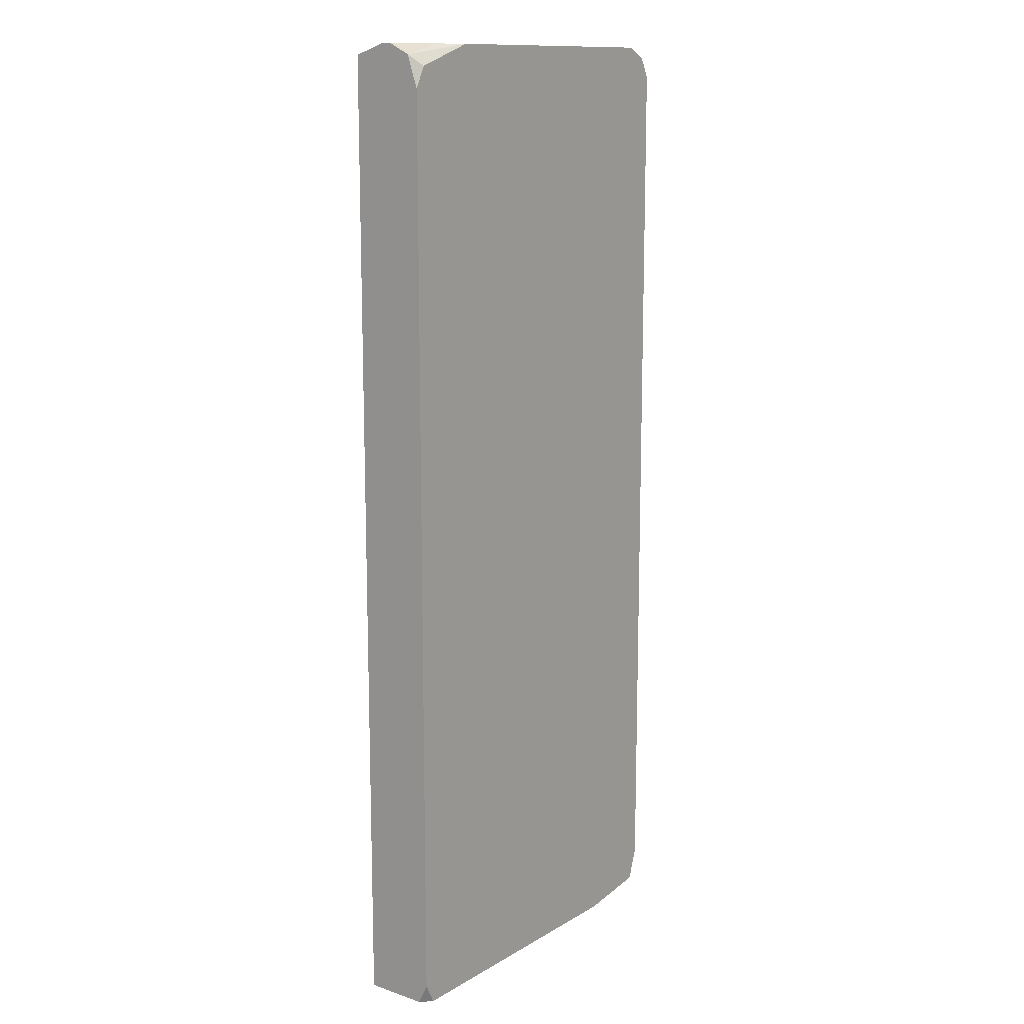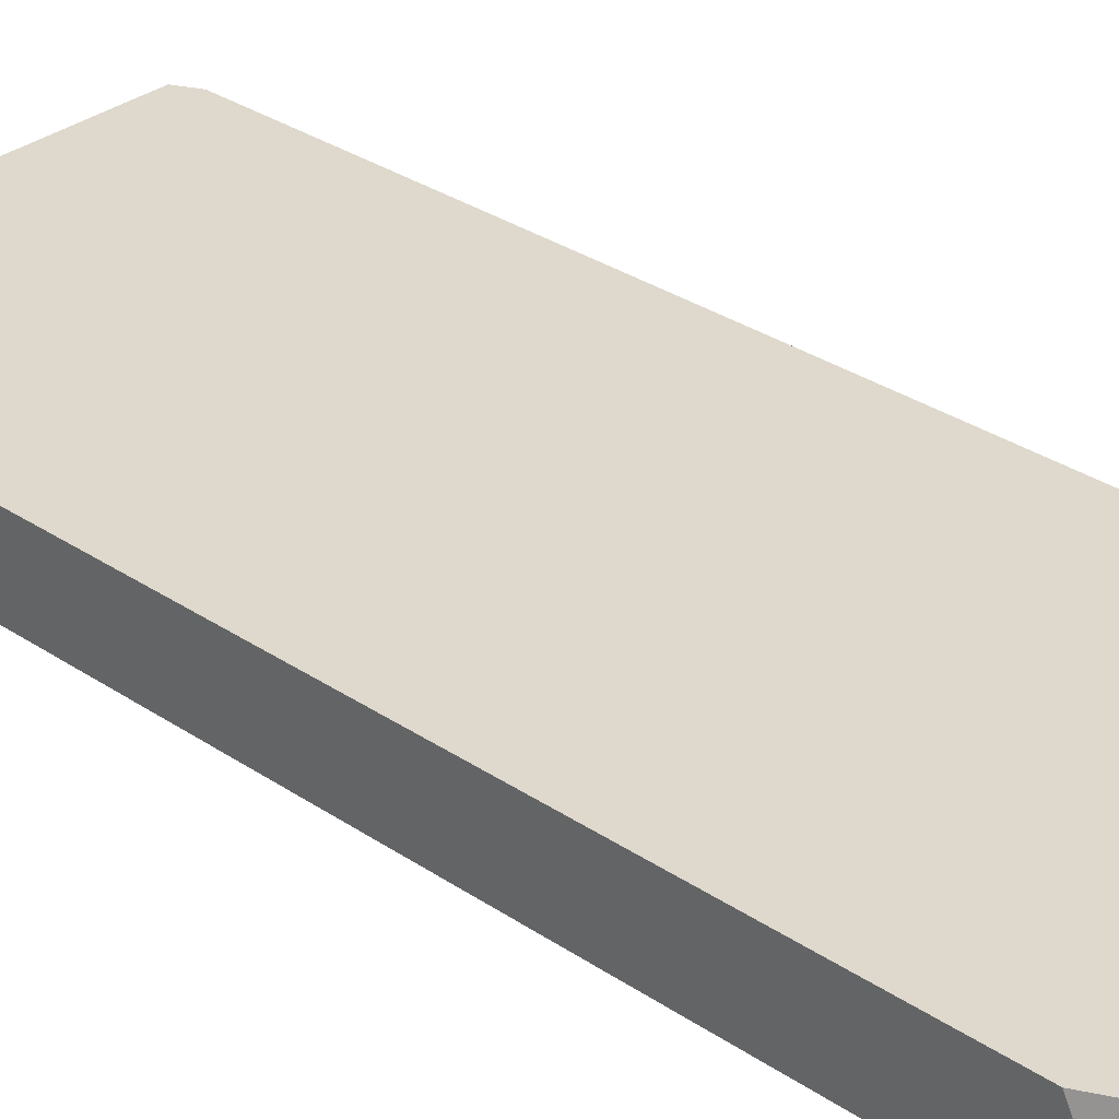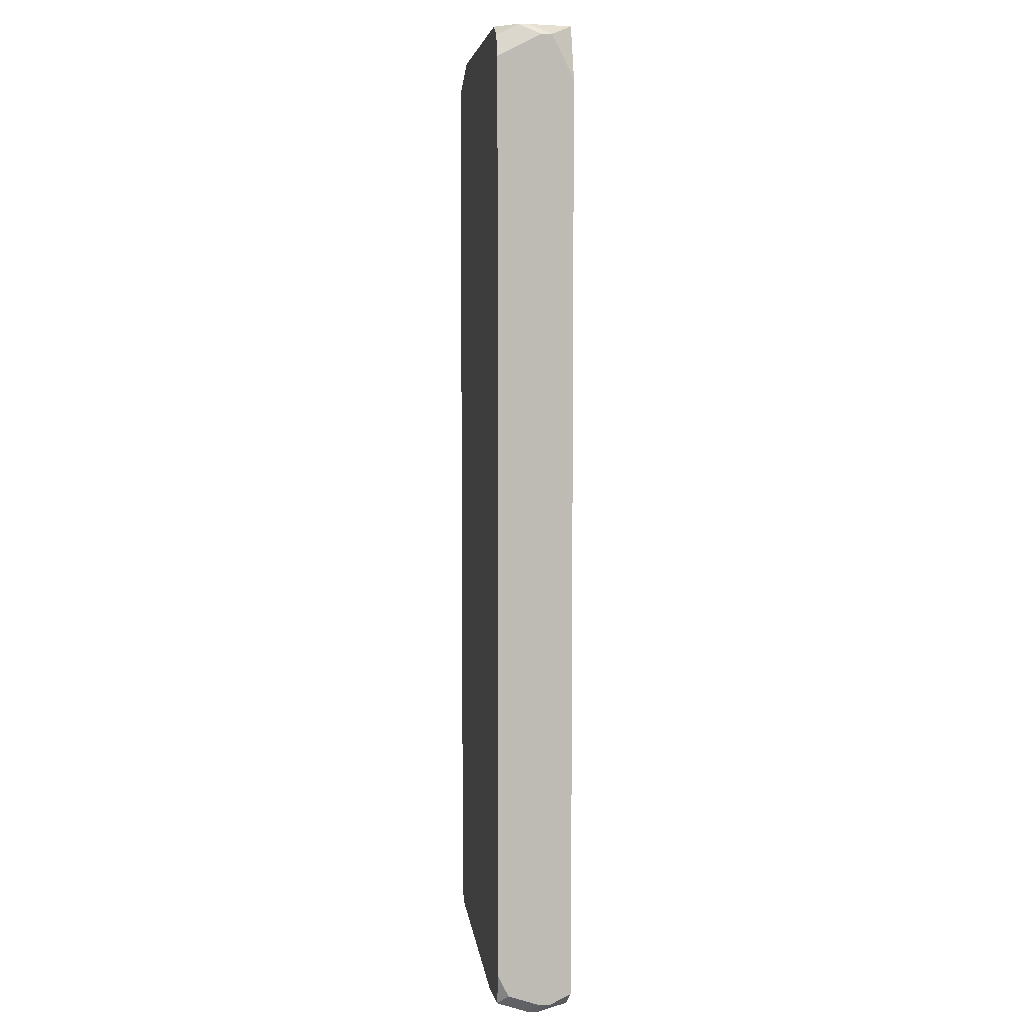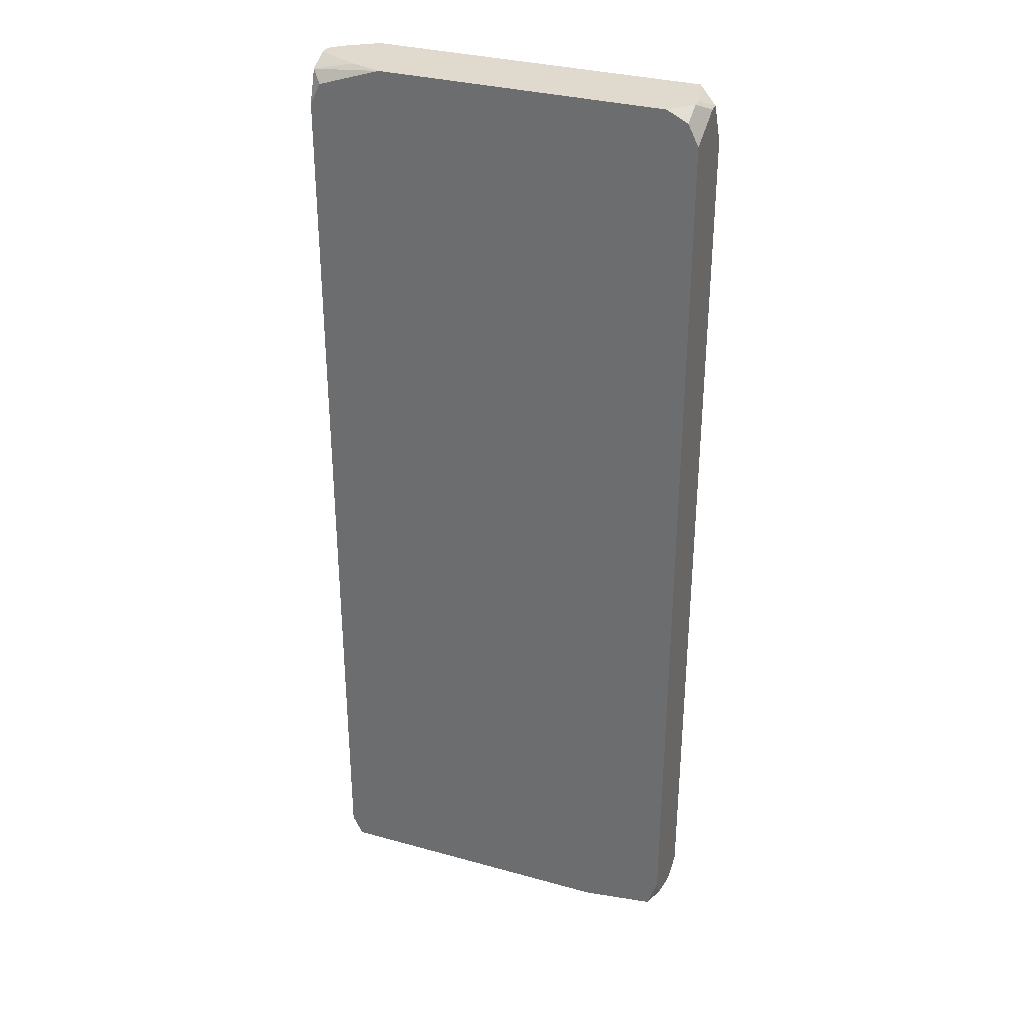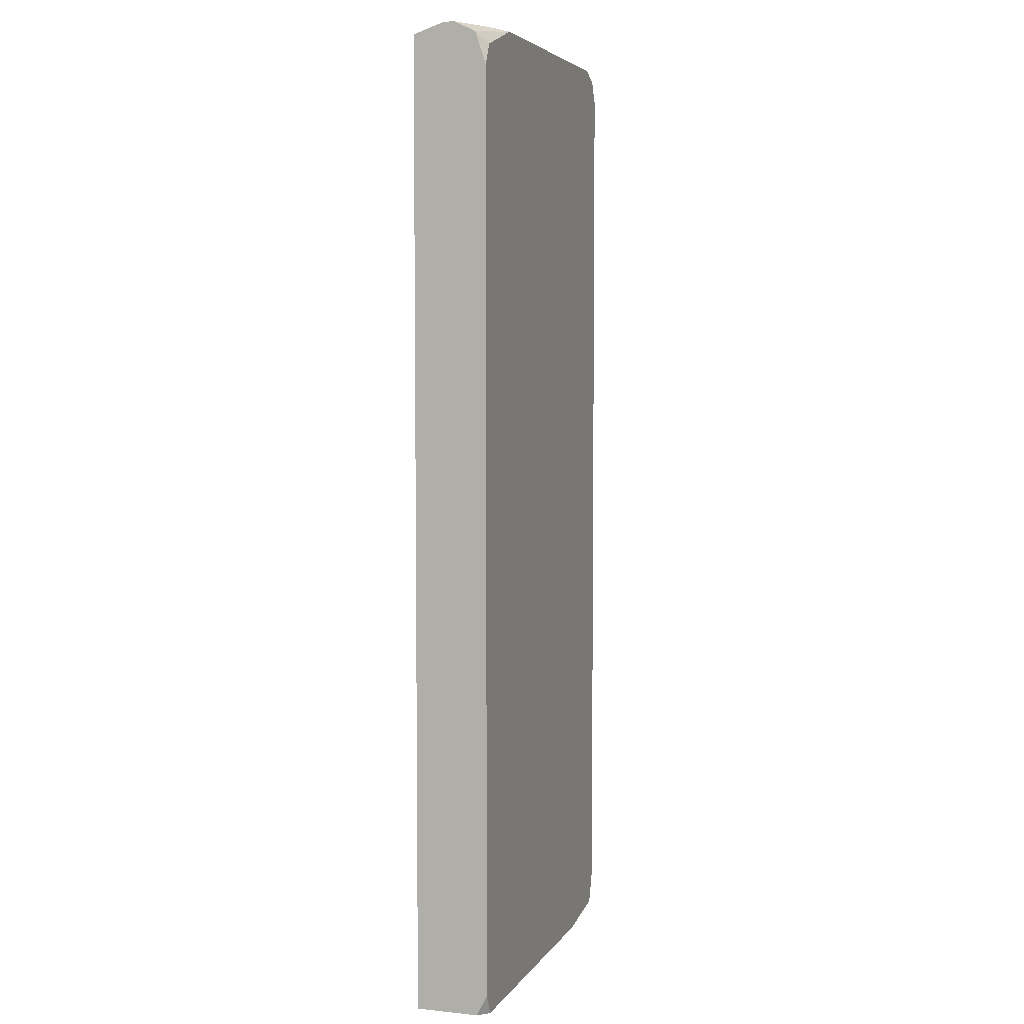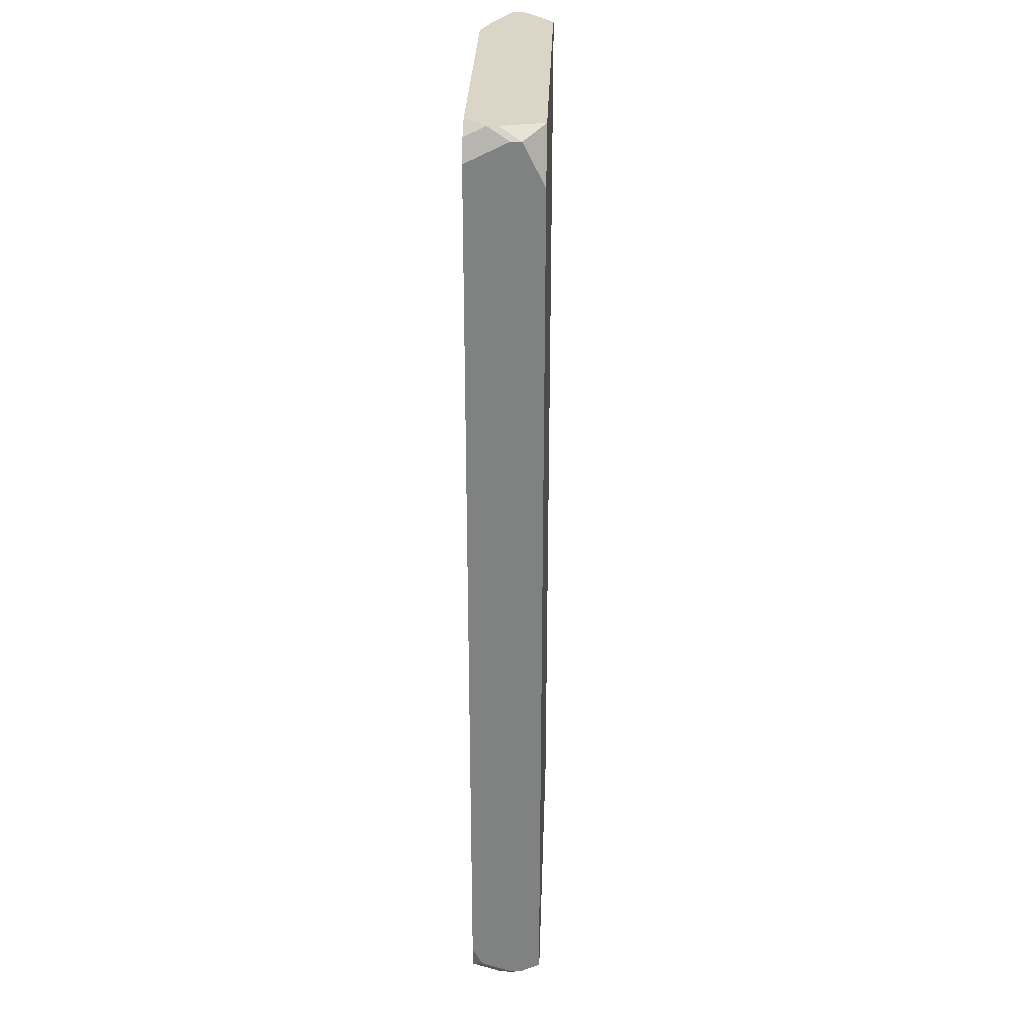
<metadata>
{"format":"obj","ext":"obj","renderer":"f3d","projection":"perspective","resolution":1024,"background":"white","views":[{"elev":12.9,"azim":-52.5,"up":"+Y"},{"elev":32.2,"azim":133.1,"up":"+Z"},{"elev":6.1,"azim":83.3,"up":"+Y"},{"elev":32.6,"azim":21.0,"up":"+Y"},{"elev":5.0,"azim":-72.0,"up":"+Y"},{"elev":29.5,"azim":92.0,"up":"+Y"}]}
</metadata>
<code>
v 0.02618 -0.06798 -0.009239
v 0.08037 0.06676 -0.004846
v 0.08037 0.06676 -0.00631
v 0.08037 0.06383 0.001013
v 0.08037 0.06091 -0.009239
v 0.08037 -0.06212 0.001013
v 0.08037 -0.06505 -0.000452
v 0.08037 -0.06505 -0.009239
v 0.08037 -0.06651 -0.004846
v 0.08037 -0.06651 -0.00631
v 0.07891 0.06823 -0.001917
v 0.07891 0.06823 -0.003381
v 0.02618 -0.06798 -0.000452
v 0.07891 0.06676 0.001013
v 0.07891 -0.06651 0.001013
v 0.07891 -0.06798 -0.003381
v 0.07891 -0.06798 -0.004846
v 0.07744 0.06823 -0.009239
v 0.07598 0.06823 0.001013
v 0.07598 -0.06798 -0.000452
v 0.07598 -0.06798 -0.009239
v 0.06865 -0.06798 0.001013
v 0.03643 0.06823 0.001013
v 0.03204 0.06823 -0.000452
v 0.03204 0.06823 -0.009239
v 0.02765 0.06823 -0.00631
v 0.02765 0.0653 0.001013
v 0.02765 -0.06798 0.001013
v 0.02618 0.06823 -0.003381
v 0.02618 0.06823 -0.004846
v 0.02618 0.06676 -0.000452
v 0.02618 0.06676 -0.009239
v 0.02618 0.06237 0.001013
v 0.02618 -0.06505 0.001013
f 3 5 18
f 7 6 15
f 12 3 18
f 8 10 21
f 17 21 10
f 24 29 31
f 25 18 5
f 25 5 8
f 25 8 21
f 25 21 1
f 25 1 32
f 9 7 15
f 9 15 16
f 9 16 17
f 9 17 10
f 20 16 15
f 20 15 22
f 28 34 13
f 28 13 1
f 28 1 21
f 28 21 17
f 28 17 16
f 28 16 20
f 28 20 22
f 27 31 33
f 30 32 1
f 30 1 13
f 30 13 34
f 30 34 33
f 30 33 31
f 30 31 29
f 11 14 4
f 11 19 14
f 23 27 33
f 23 33 34
f 23 34 28
f 23 28 22
f 23 22 15
f 23 15 6
f 23 6 4
f 23 4 14
f 23 14 19
f 23 24 31
f 23 31 27
f 26 30 29
f 26 29 24
f 26 24 23
f 26 23 19
f 26 19 11
f 26 11 12
f 26 12 18
f 26 18 25
f 26 25 32
f 26 32 30
f 2 11 4
f 2 4 6
f 2 6 7
f 2 7 9
f 2 9 10
f 2 10 8
f 2 8 5
f 2 5 3
f 2 3 12
f 2 12 11

</code>
